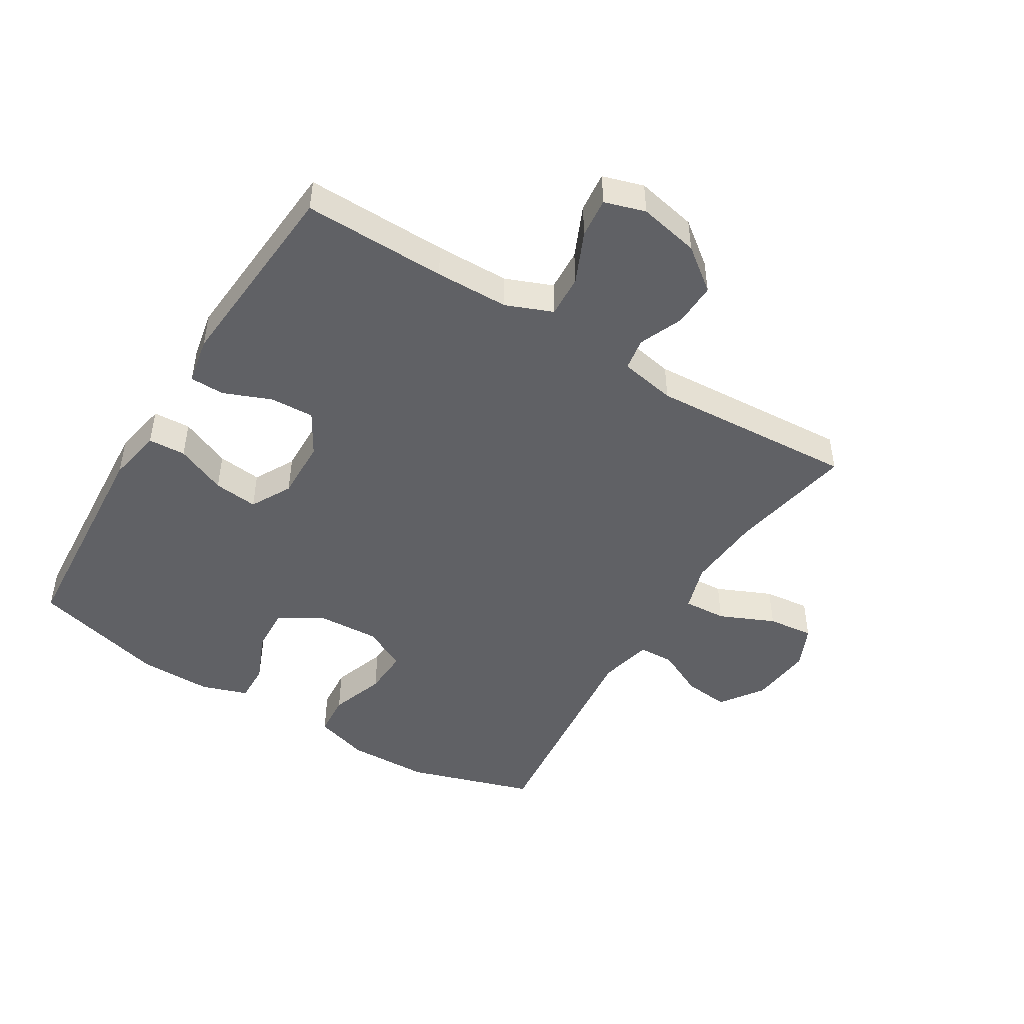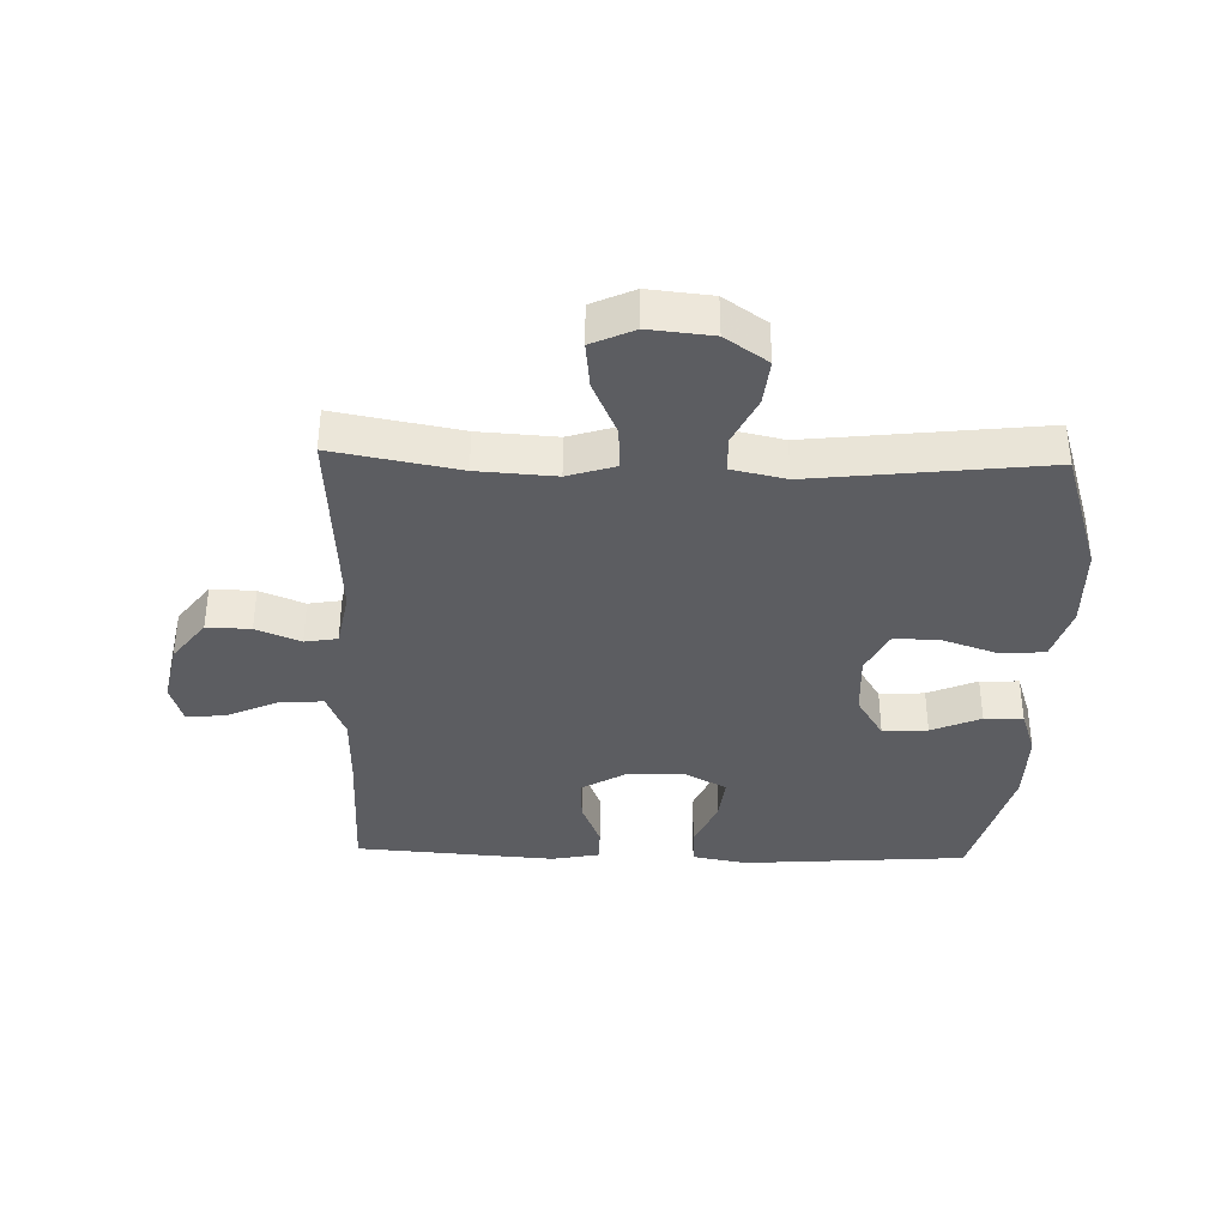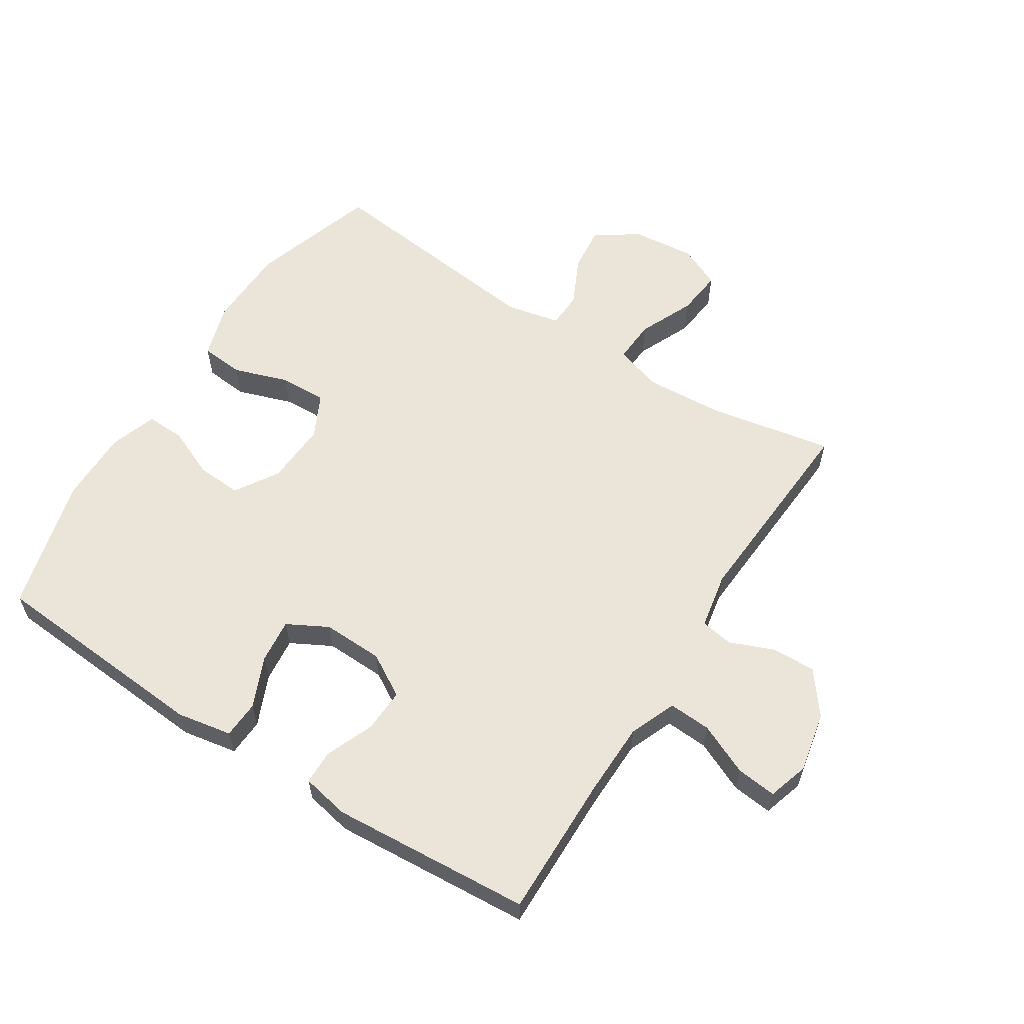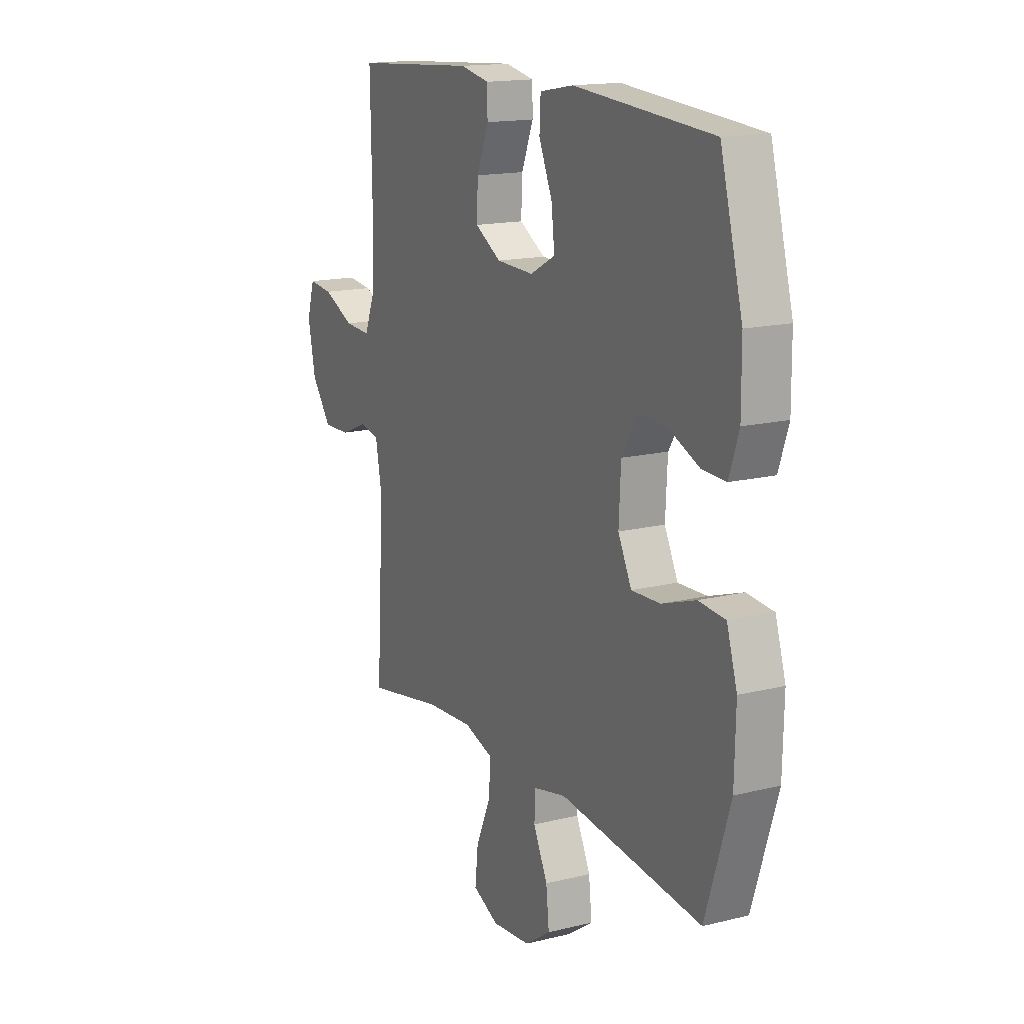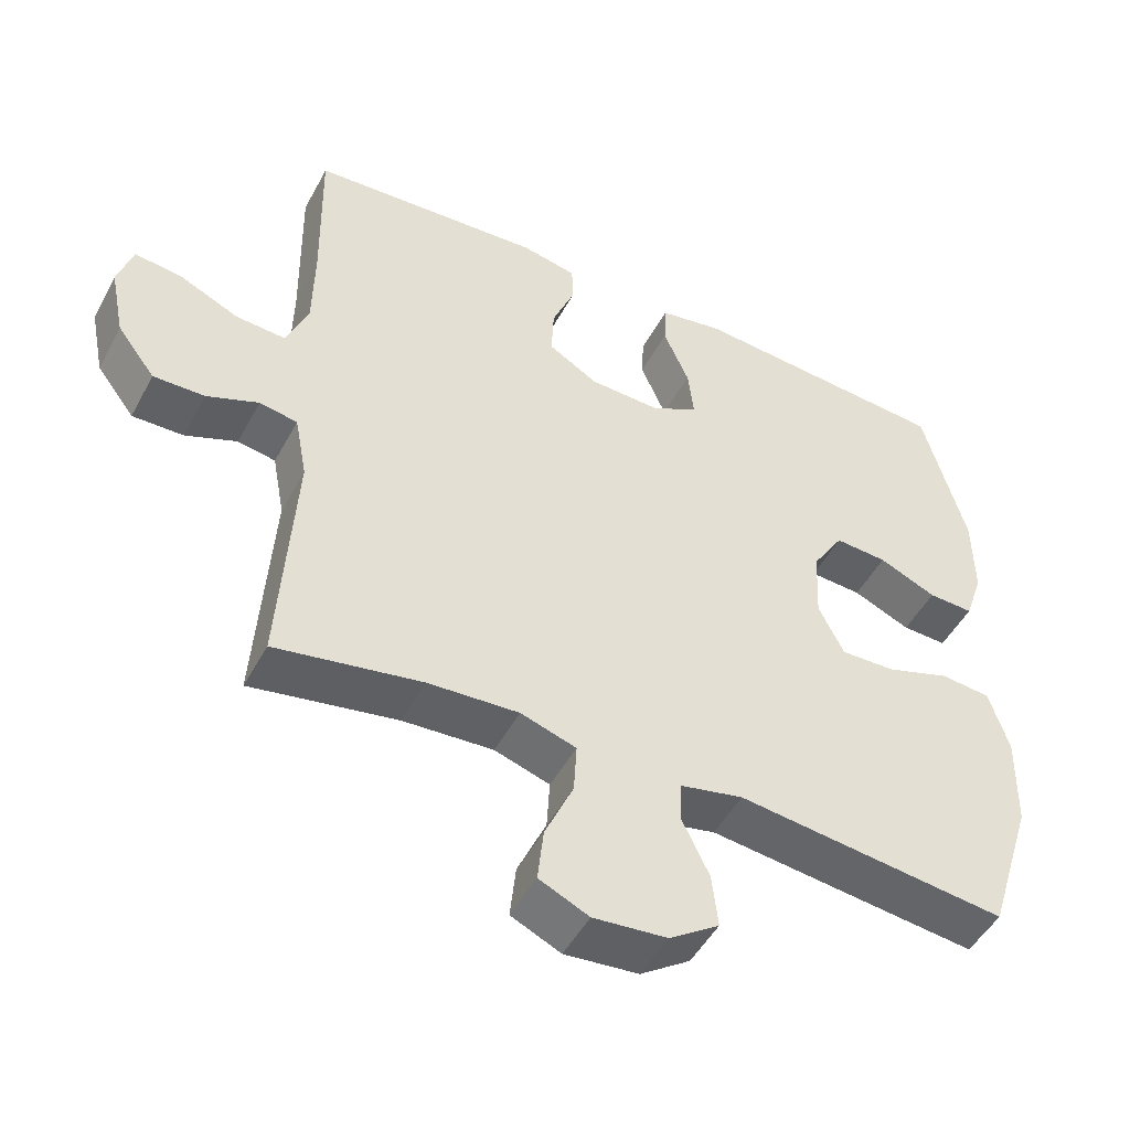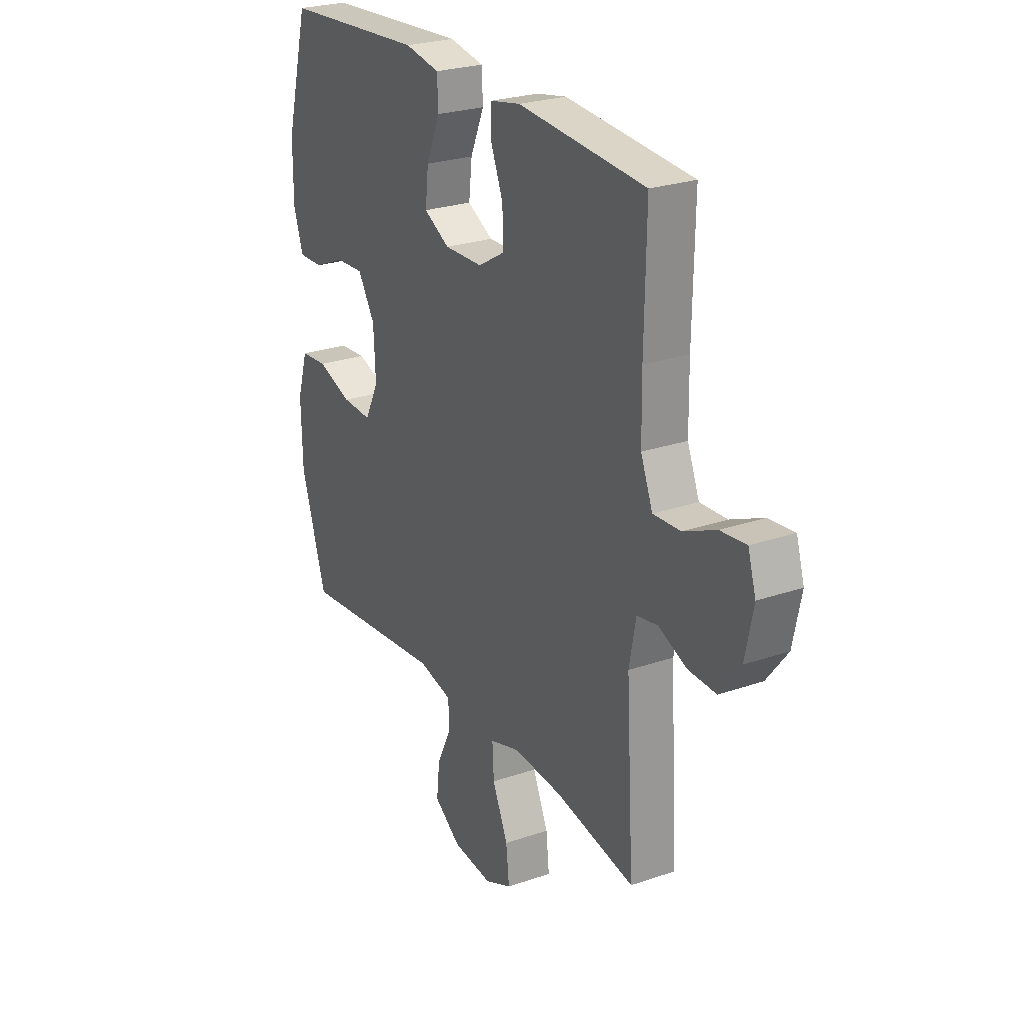
<metadata>
{"format":"obj","ext":"obj","renderer":"f3d","projection":"perspective","resolution":1024,"background":"white","views":[{"elev":-47.1,"azim":58.4,"up":"+Y"},{"elev":-37.1,"azim":178.3,"up":"+Y"},{"elev":59.3,"azim":32.6,"up":"+Y"},{"elev":15.8,"azim":-117.2,"up":"+Z"},{"elev":-49.1,"azim":152.5,"up":"+Z"},{"elev":25.6,"azim":61.1,"up":"+Z"}]}
</metadata>
<code>
v -0.5 0.07 -0.5
v -0.564 0.07 -0.298
v -0.567 0.07 -0.166
v -0.54 0.07 -0.079
v -0.471 0.07 -0.073
v -0.383 0.07 -0.103
v -0.308 0.07 -0.106
v -0.273 0.07 -0.036
v -0.278 0.07 0.064
v -0.321 0.07 0.133
v -0.393 0.07 0.129
v -0.472 0.07 0.095
v -0.534 0.07 0.093
v -0.559 0.07 0.167
v -0.558 0.07 0.284
v -0.5 0.07 0.5
v -0.141 0.07 0.526
v -0.053 0.07 0.51
v -0.05 0.07 0.45
v -0.085 0.07 0.369
v -0.093 0.07 0.298
v -0.028 0.07 0.263
v 0.069 0.07 0.266
v 0.137 0.07 0.306
v 0.134 0.07 0.376
v 0.103 0.07 0.453
v 0.104 0.07 0.508
v 0.18 0.07 0.523
v 0.5 0.07 0.5
v 0.496 0.07 0.271
v 0.498 0.07 0.153
v 0.528 0.07 0.079
v 0.596 0.07 0.083
v 0.678 0.07 0.12
v 0.742 0.07 0.127
v 0.762 0.07 0.062
v 0.742 0.07 -0.035
v 0.69 0.07 -0.103
v 0.62 0.07 -0.101
v 0.549 0.07 -0.072
v 0.497 0.07 -0.081
v 0.48 0.07 -0.171
v 0.5 0.07 -0.5
v 0.3 0.07 -0.463
v 0.176 0.07 -0.455
v 0.1 0.07 -0.479
v 0.104 0.07 -0.548
v 0.143 0.07 -0.636
v 0.151 0.07 -0.71
v 0.083 0.07 -0.741
v -0.018 0.07 -0.731
v -0.086 0.07 -0.684
v -0.078 0.07 -0.611
v -0.041 0.07 -0.534
v -0.043 0.07 -0.477
v -0.129 0.07 -0.458
v -0.5 0 -0.5
v -0.564 0 -0.298
v -0.567 0 -0.166
v -0.54 0 -0.079
v -0.471 0 -0.073
v -0.383 0 -0.103
v -0.308 0 -0.106
v -0.273 0 -0.036
v -0.278 0 0.064
v -0.321 0 0.133
v -0.393 0 0.129
v -0.472 0 0.095
v -0.534 0 0.093
v -0.559 0 0.167
v -0.558 0 0.284
v -0.5 0 0.5
v -0.141 0 0.526
v -0.053 0 0.51
v -0.05 0 0.45
v -0.085 0 0.369
v -0.093 0 0.298
v -0.028 0 0.263
v 0.069 0 0.266
v 0.137 0 0.306
v 0.134 0 0.376
v 0.103 0 0.453
v 0.104 0 0.508
v 0.18 0 0.523
v 0.5 0 0.5
v 0.496 0 0.271
v 0.498 0 0.153
v 0.528 0 0.079
v 0.596 0 0.083
v 0.678 0 0.12
v 0.742 0 0.127
v 0.762 0 0.062
v 0.742 0 -0.035
v 0.69 0 -0.103
v 0.62 0 -0.101
v 0.549 0 -0.072
v 0.497 0 -0.081
v 0.48 0 -0.171
v 0.5 0 -0.5
v 0.3 0 -0.463
v 0.176 0 -0.455
v 0.1 0 -0.479
v 0.104 0 -0.548
v 0.143 0 -0.636
v 0.151 0 -0.71
v 0.083 0 -0.741
v -0.018 0 -0.731
v -0.086 0 -0.684
v -0.078 0 -0.611
v -0.041 0 -0.534
v -0.043 0 -0.477
v -0.129 0 -0.458
f 52 53 54
f 51 52 54
f 50 51 54
f 49 50 54
f 48 49 54
f 47 48 54
f 46 47 54 55
f 45 46 55 56
f 42 43 44
f 41 42 44 45
f 38 39 40
f 37 38 40
f 36 37 40
f 35 36 40
f 34 35 40
f 33 34 40
f 32 33 40 41
f 41 45 56
f 32 41 56
f 31 32 56
f 28 29 30
f 27 28 30
f 26 27 30
f 25 26 30
f 24 25 30 31
f 18 19 20
f 17 18 20
f 16 17 20
f 15 16 20
f 14 15 20
f 13 14 20
f 12 13 20
f 11 12 20
f 10 11 20 21
f 9 10 21 22
f 4 5 6
f 3 4 6
f 2 3 6
f 1 2 6
f 56 1 6
f 56 6 7
f 56 7 8
f 31 56 8
f 24 31 8
f 23 24 8
f 8 9 22 23
f 110 109 108
f 110 108 107
f 110 107 106
f 110 106 105
f 110 105 104
f 110 104 103
f 111 110 103 102
f 112 111 102 101
f 100 99 98
f 101 100 98 97
f 96 95 94
f 96 94 93
f 96 93 92
f 96 92 91
f 96 91 90
f 96 90 89
f 97 96 89 88
f 112 101 97
f 112 97 88
f 112 88 87
f 86 85 84
f 86 84 83
f 86 83 82
f 86 82 81
f 87 86 81 80
f 76 75 74
f 76 74 73
f 76 73 72
f 76 72 71
f 76 71 70
f 76 70 69
f 76 69 68
f 76 68 67
f 77 76 67 66
f 78 77 66 65
f 62 61 60
f 62 60 59
f 62 59 58
f 62 58 57
f 62 57 112
f 63 62 112
f 64 63 112
f 64 112 87
f 64 87 80
f 64 80 79
f 79 78 65 64
f 1 57 58 2
f 2 58 59 3
f 3 59 60 4
f 4 60 61 5
f 5 61 62 6
f 6 62 63 7
f 7 63 64 8
f 8 64 65 9
f 9 65 66 10
f 10 66 67 11
f 11 67 68 12
f 12 68 69 13
f 13 69 70 14
f 14 70 71 15
f 15 71 72 16
f 16 72 73 17
f 17 73 74 18
f 18 74 75 19
f 19 75 76 20
f 20 76 77 21
f 21 77 78 22
f 22 78 79 23
f 23 79 80 24
f 24 80 81 25
f 25 81 82 26
f 26 82 83 27
f 27 83 84 28
f 28 84 85 29
f 29 85 86 30
f 30 86 87 31
f 31 87 88 32
f 32 88 89 33
f 33 89 90 34
f 34 90 91 35
f 35 91 92 36
f 36 92 93 37
f 37 93 94 38
f 38 94 95 39
f 39 95 96 40
f 40 96 97 41
f 41 97 98 42
f 42 98 99 43
f 43 99 100 44
f 44 100 101 45
f 45 101 102 46
f 46 102 103 47
f 47 103 104 48
f 48 104 105 49
f 49 105 106 50
f 50 106 107 51
f 51 107 108 52
f 52 108 109 53
f 53 109 110 54
f 54 110 111 55
f 55 111 112 56
f 56 112 57 1

</code>
